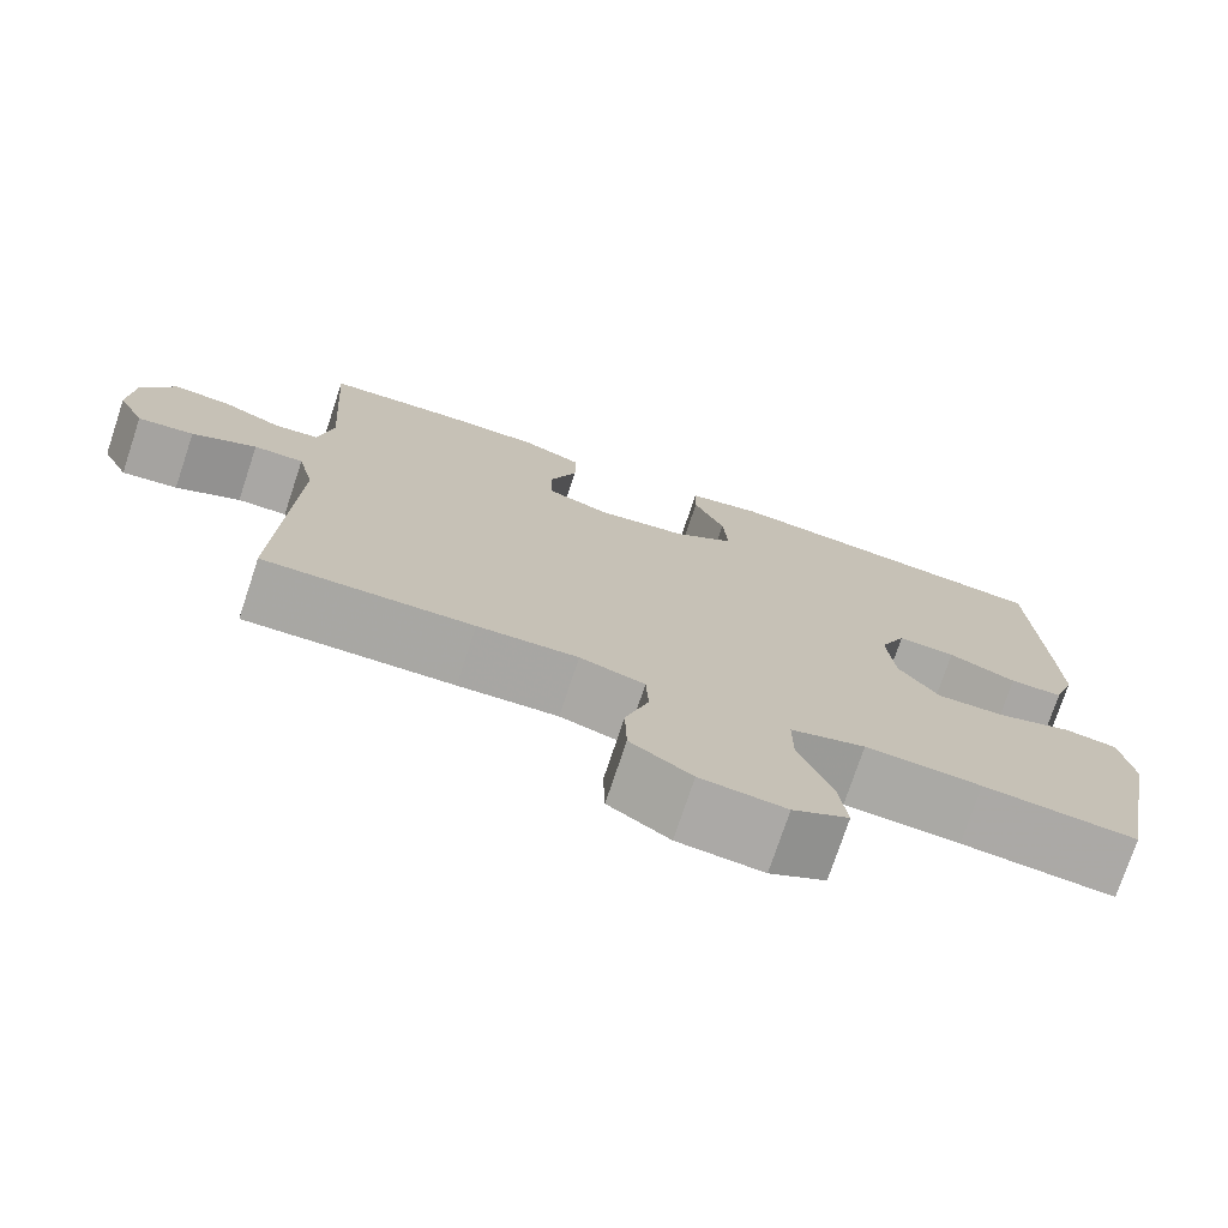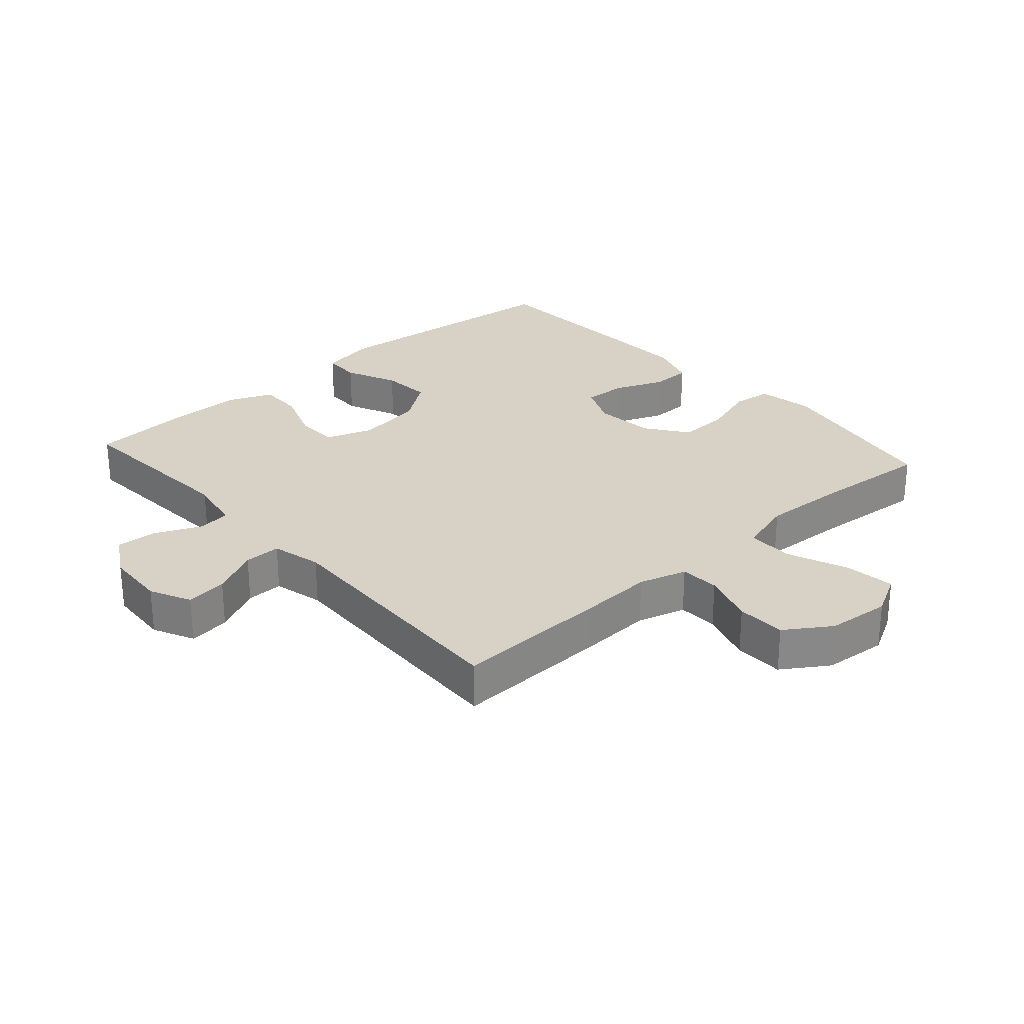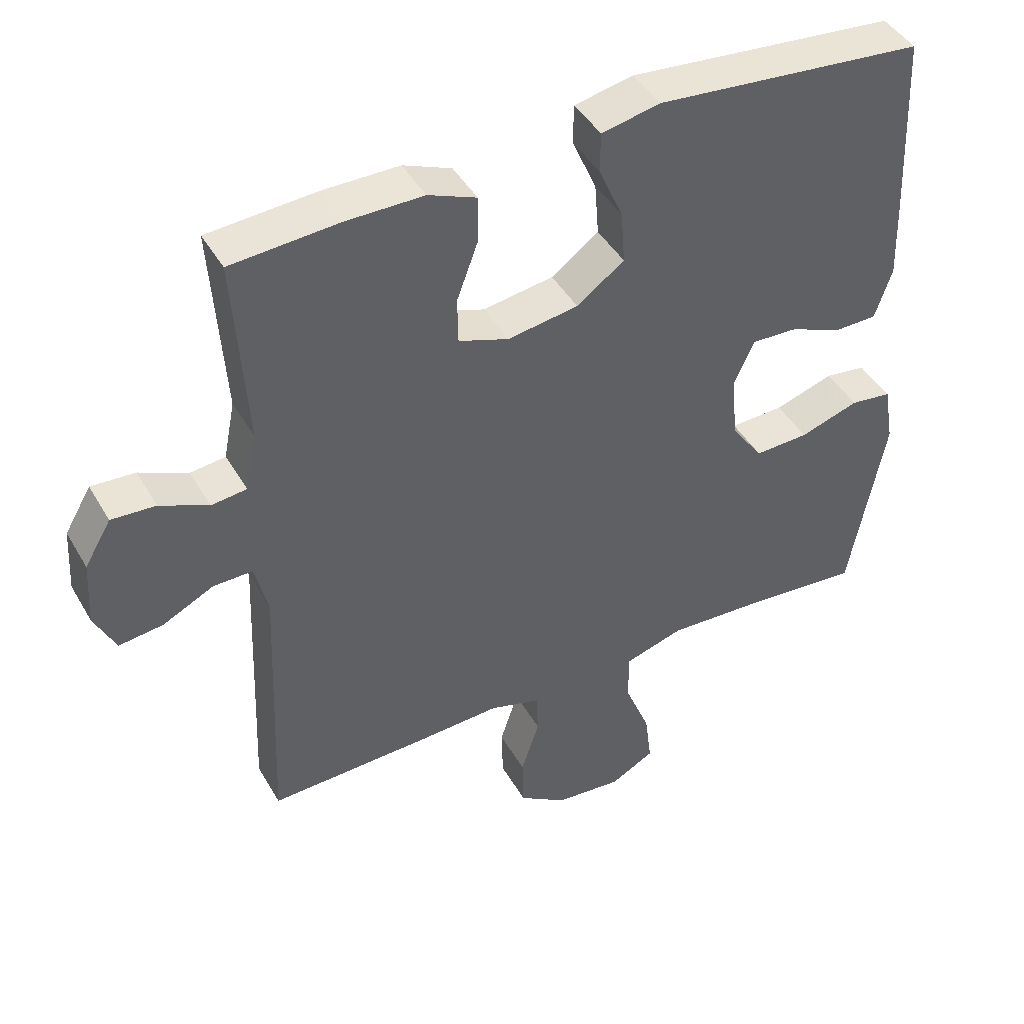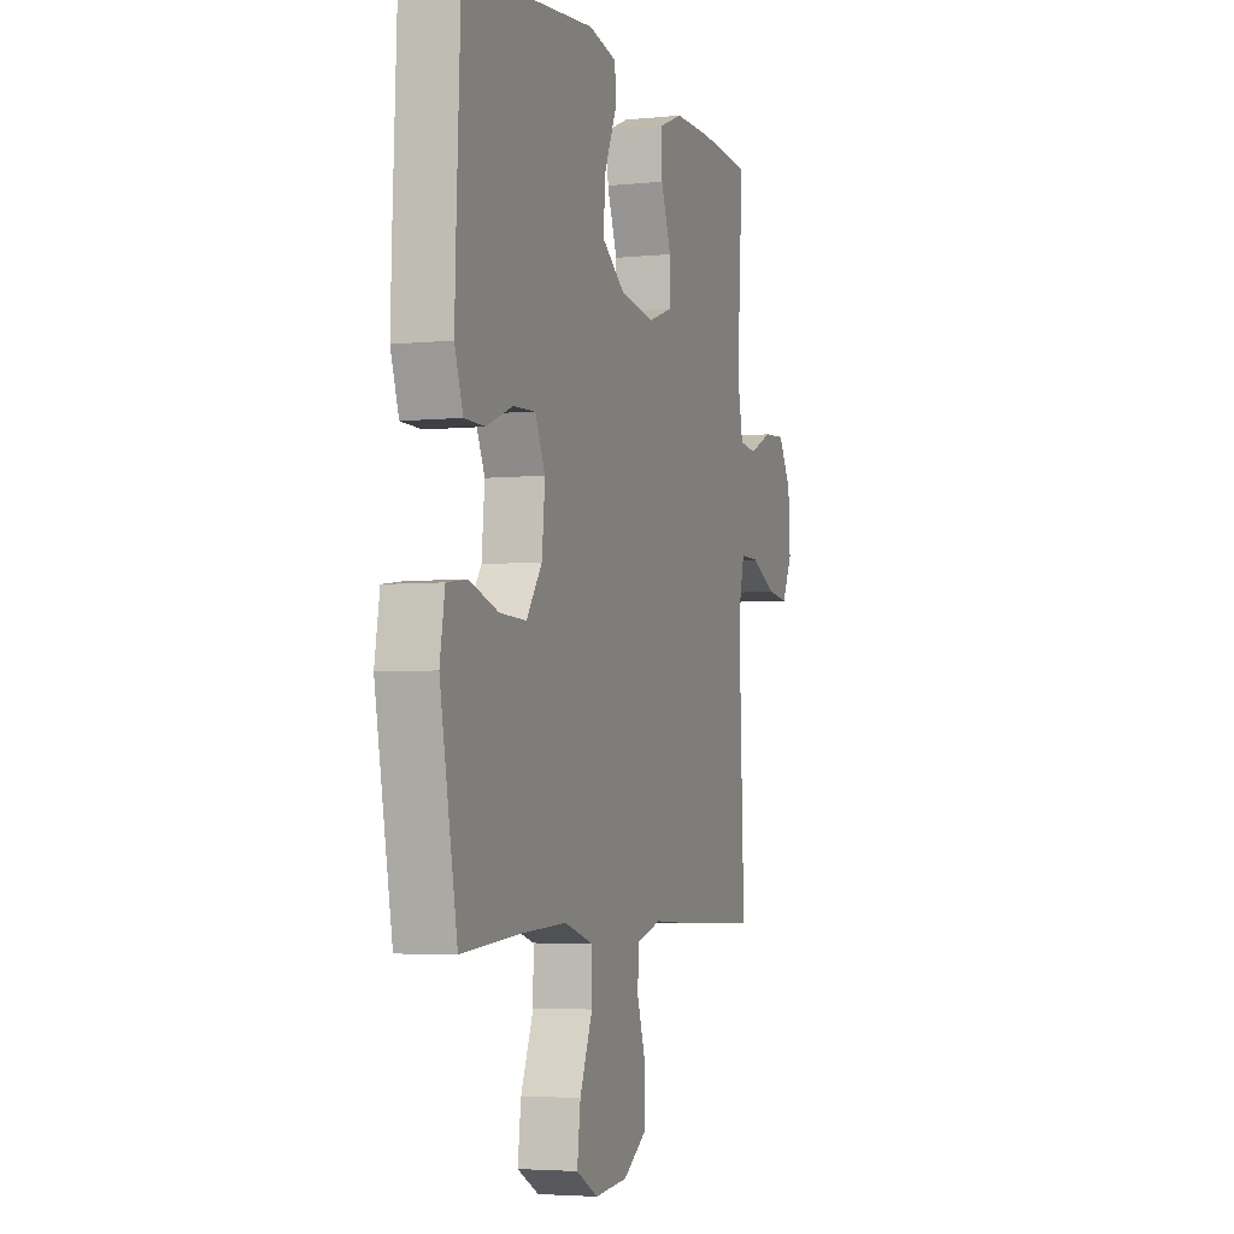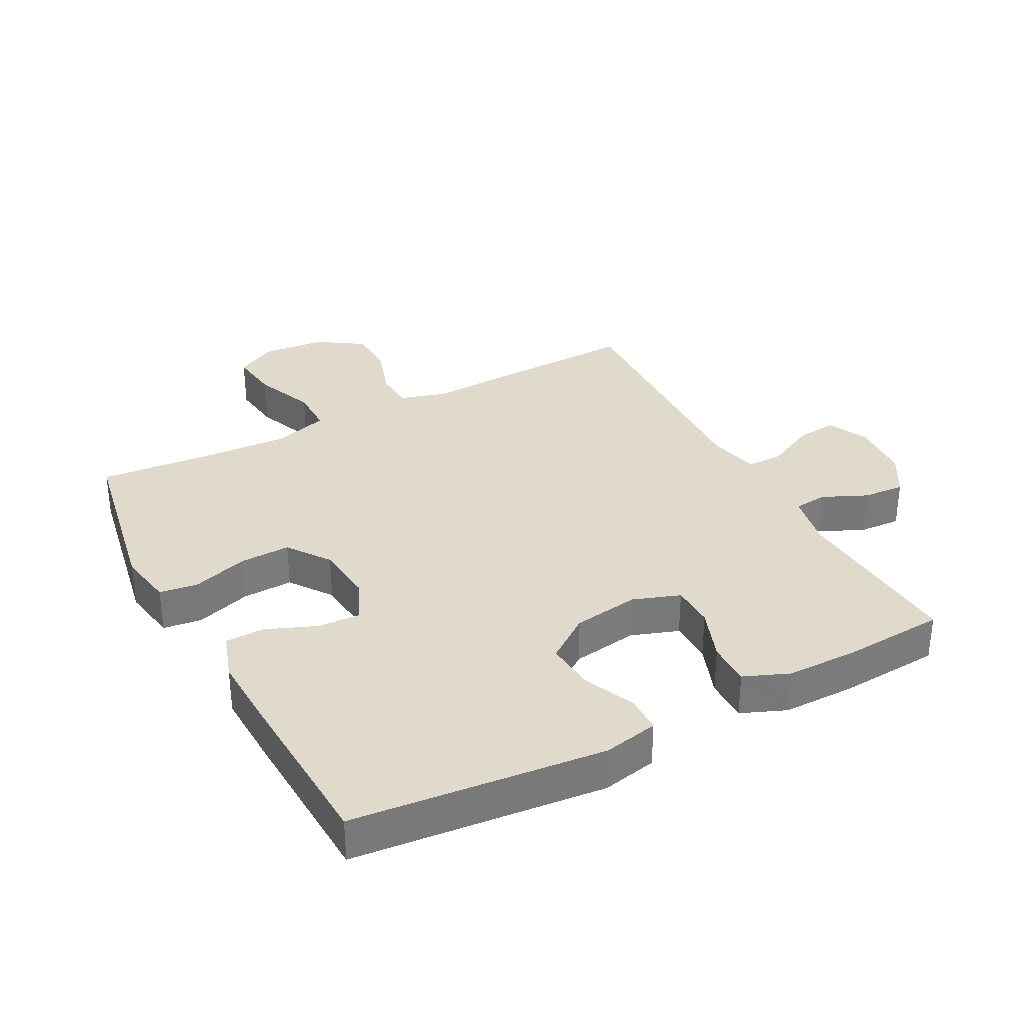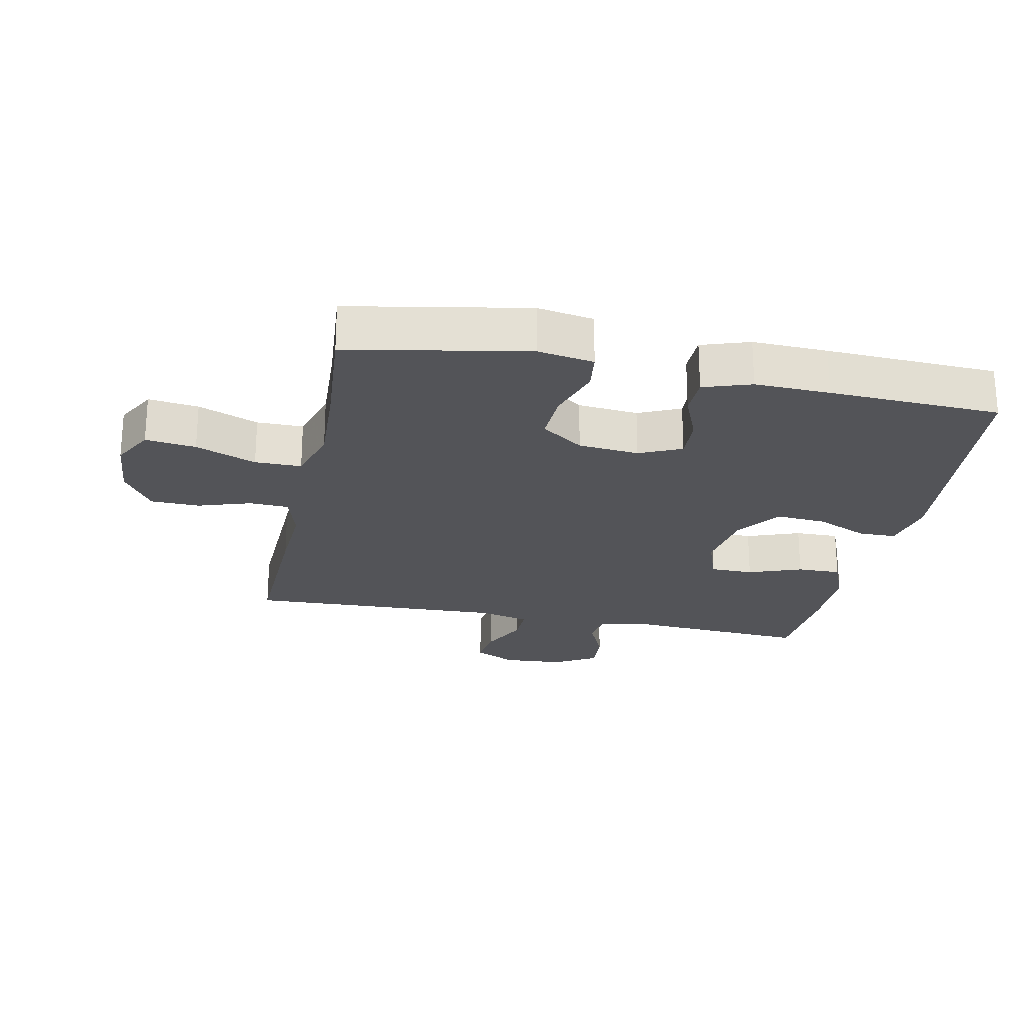
<metadata>
{"format":"obj","ext":"obj","renderer":"f3d","projection":"perspective","resolution":1024,"background":"white","views":[{"elev":-74.9,"azim":161.6,"up":"+Z"},{"elev":27.6,"azim":138.3,"up":"+Y"},{"elev":44.0,"azim":151.8,"up":"+Z"},{"elev":-4.0,"azim":-71.1,"up":"+Z"},{"elev":33.1,"azim":-27.9,"up":"+Y"},{"elev":-23.6,"azim":-101.6,"up":"+Y"}]}
</metadata>
<code>
v 0.5 0.07 -0.5
v 0.257 0.07 -0.492
v 0.141 0.07 -0.486
v 0.066 0.07 -0.508
v 0.063 0.07 -0.57
v 0.09 0.07 -0.653
v 0.088 0.07 -0.73
v 0.017 0.07 -0.777
v -0.082 0.07 -0.786
v -0.147 0.07 -0.751
v -0.137 0.07 -0.672
v -0.099 0.07 -0.577
v -0.099 0.07 -0.504
v -0.186 0.07 -0.478
v -0.321 0.07 -0.485
v -0.5 0.07 -0.5
v -0.552 0.07 -0.22
v -0.537 0.07 -0.132
v -0.476 0.07 -0.124
v -0.389 0.07 -0.152
v -0.309 0.07 -0.155
v -0.262 0.07 -0.089
v -0.253 0.07 0.006
v -0.283 0.07 0.072
v -0.35 0.07 0.069
v -0.429 0.07 0.037
v -0.491 0.07 0.038
v -0.516 0.07 0.113
v -0.512 0.07 0.231
v -0.5 0.07 0.5
v -0.105 0.07 0.538
v -0.019 0.07 0.52
v -0.018 0.07 0.462
v -0.054 0.07 0.38
v -0.06 0.07 0.302
v 0.01 0.07 0.251
v 0.114 0.07 0.235
v 0.188 0.07 0.261
v 0.189 0.07 0.329
v 0.158 0.07 0.413
v 0.157 0.07 0.482
v 0.228 0.07 0.511
v 0.342 0.07 0.511
v 0.5 0.07 0.5
v 0.482 0.07 0.22
v 0.499 0.07 0.134
v 0.551 0.07 0.128
v 0.622 0.07 0.16
v 0.687 0.07 0.164
v 0.726 0.07 0.098
v 0.732 0.07 0.002
v 0.701 0.07 -0.062
v 0.636 0.07 -0.054
v 0.561 0.07 -0.017
v 0.503 0.07 -0.016
v 0.484 0.07 -0.095
v 0.5 0 -0.5
v 0.257 0 -0.492
v 0.141 0 -0.486
v 0.066 0 -0.508
v 0.063 0 -0.57
v 0.09 0 -0.653
v 0.088 0 -0.73
v 0.017 0 -0.777
v -0.082 0 -0.786
v -0.147 0 -0.751
v -0.137 0 -0.672
v -0.099 0 -0.577
v -0.099 0 -0.504
v -0.186 0 -0.478
v -0.321 0 -0.485
v -0.5 0 -0.5
v -0.552 0 -0.22
v -0.537 0 -0.132
v -0.476 0 -0.124
v -0.389 0 -0.152
v -0.309 0 -0.155
v -0.262 0 -0.089
v -0.253 0 0.006
v -0.283 0 0.072
v -0.35 0 0.069
v -0.429 0 0.037
v -0.491 0 0.038
v -0.516 0 0.113
v -0.512 0 0.231
v -0.5 0 0.5
v -0.105 0 0.538
v -0.019 0 0.52
v -0.018 0 0.462
v -0.054 0 0.38
v -0.06 0 0.302
v 0.01 0 0.251
v 0.114 0 0.235
v 0.188 0 0.261
v 0.189 0 0.329
v 0.158 0 0.413
v 0.157 0 0.482
v 0.228 0 0.511
v 0.342 0 0.511
v 0.5 0 0.5
v 0.482 0 0.22
v 0.499 0 0.134
v 0.551 0 0.128
v 0.622 0 0.16
v 0.687 0 0.164
v 0.726 0 0.098
v 0.732 0 0.002
v 0.701 0 -0.062
v 0.636 0 -0.054
v 0.561 0 -0.017
v 0.503 0 -0.016
v 0.484 0 -0.095
f 51 52 53 54
f 51 54 55
f 50 51 55
f 47 48 49 50
f 46 47 50 55
f 45 46 55 56
f 43 44 45
f 42 43 45 56
f 39 40 41 42
f 38 39 42 56
f 31 32 33 34
f 31 34 35
f 30 31 35
f 29 30 35 36
f 25 26 27 28
f 24 25 28 29
f 17 18 19 20
f 15 16 17 20
f 14 15 20 21
f 13 14 21 22
f 9 10 11 12
f 9 12 13
f 8 9 13
f 5 6 7 8
f 4 5 8 13
f 3 4 13 22
f 37 38 56 1
f 24 29 36 37
f 23 24 37 1
f 3 22 23
f 1 2 3 23
f 110 109 108 107
f 111 110 107
f 111 107 106
f 106 105 104 103
f 111 106 103 102
f 112 111 102 101
f 101 100 99
f 112 101 99 98
f 98 97 96 95
f 112 98 95 94
f 90 89 88 87
f 91 90 87
f 91 87 86
f 92 91 86 85
f 84 83 82 81
f 85 84 81 80
f 76 75 74 73
f 76 73 72 71
f 77 76 71 70
f 78 77 70 69
f 68 67 66 65
f 69 68 65
f 69 65 64
f 64 63 62 61
f 69 64 61 60
f 78 69 60 59
f 57 112 94 93
f 93 92 85 80
f 57 93 80 79
f 79 78 59
f 79 59 58 57
f 1 57 58 2
f 2 58 59 3
f 3 59 60 4
f 4 60 61 5
f 5 61 62 6
f 6 62 63 7
f 7 63 64 8
f 8 64 65 9
f 9 65 66 10
f 10 66 67 11
f 11 67 68 12
f 12 68 69 13
f 13 69 70 14
f 14 70 71 15
f 15 71 72 16
f 16 72 73 17
f 17 73 74 18
f 18 74 75 19
f 19 75 76 20
f 20 76 77 21
f 21 77 78 22
f 22 78 79 23
f 23 79 80 24
f 24 80 81 25
f 25 81 82 26
f 26 82 83 27
f 27 83 84 28
f 28 84 85 29
f 29 85 86 30
f 30 86 87 31
f 31 87 88 32
f 32 88 89 33
f 33 89 90 34
f 34 90 91 35
f 35 91 92 36
f 36 92 93 37
f 37 93 94 38
f 38 94 95 39
f 39 95 96 40
f 40 96 97 41
f 41 97 98 42
f 42 98 99 43
f 43 99 100 44
f 44 100 101 45
f 45 101 102 46
f 46 102 103 47
f 47 103 104 48
f 48 104 105 49
f 49 105 106 50
f 50 106 107 51
f 51 107 108 52
f 52 108 109 53
f 53 109 110 54
f 54 110 111 55
f 55 111 112 56
f 56 112 57 1

</code>
